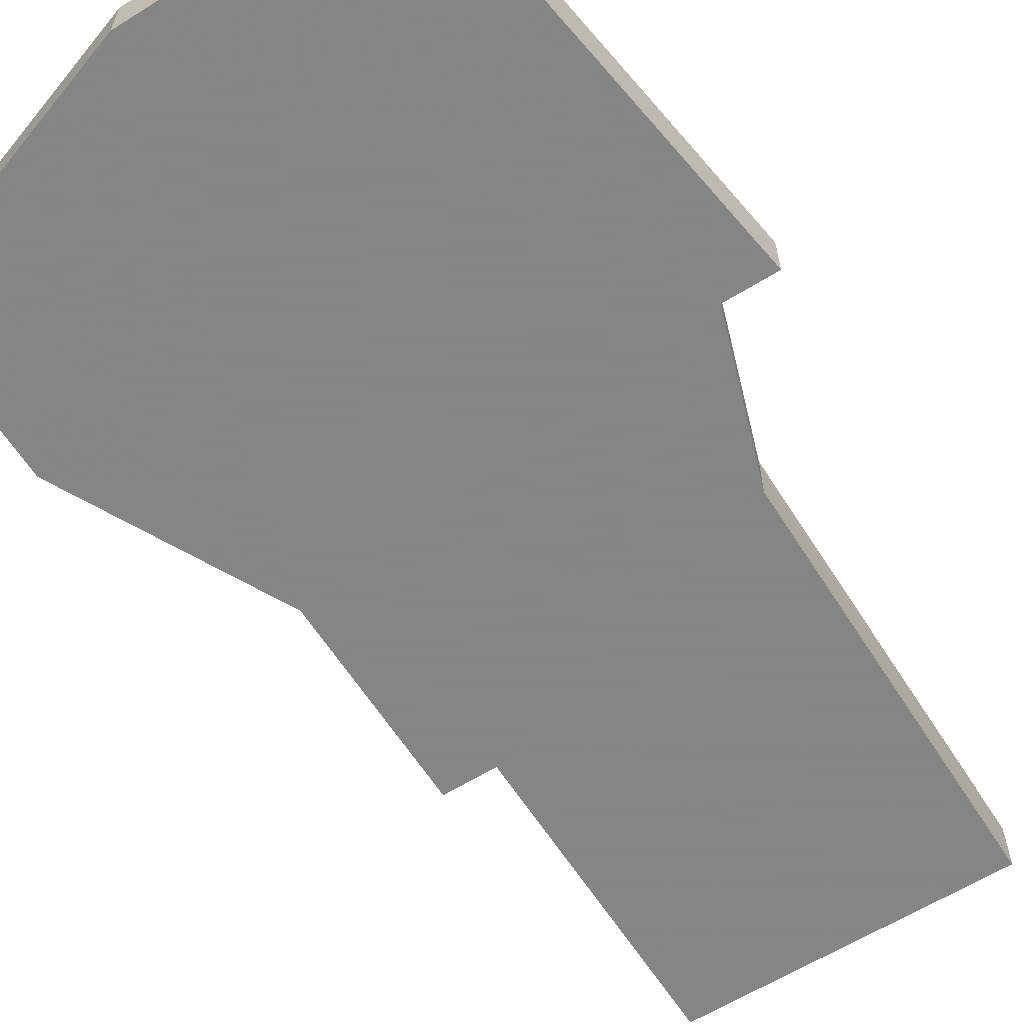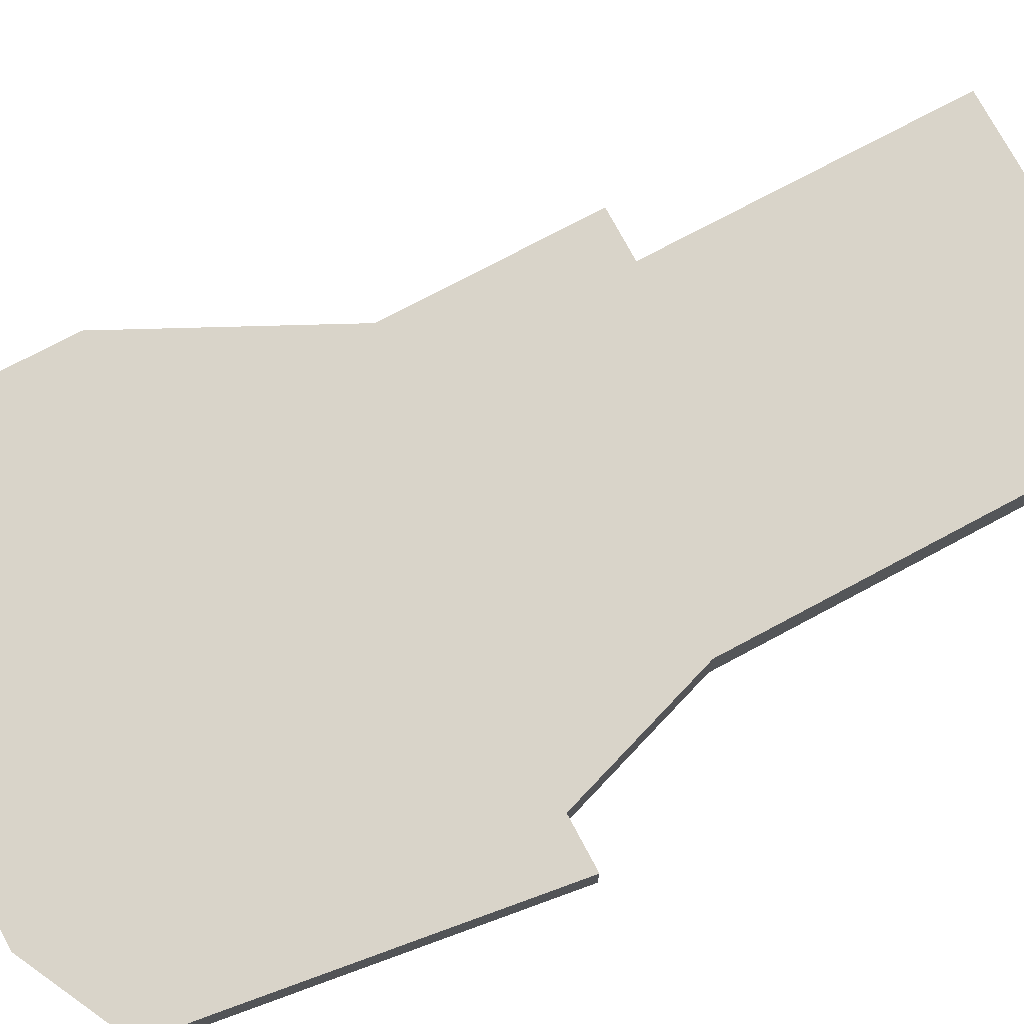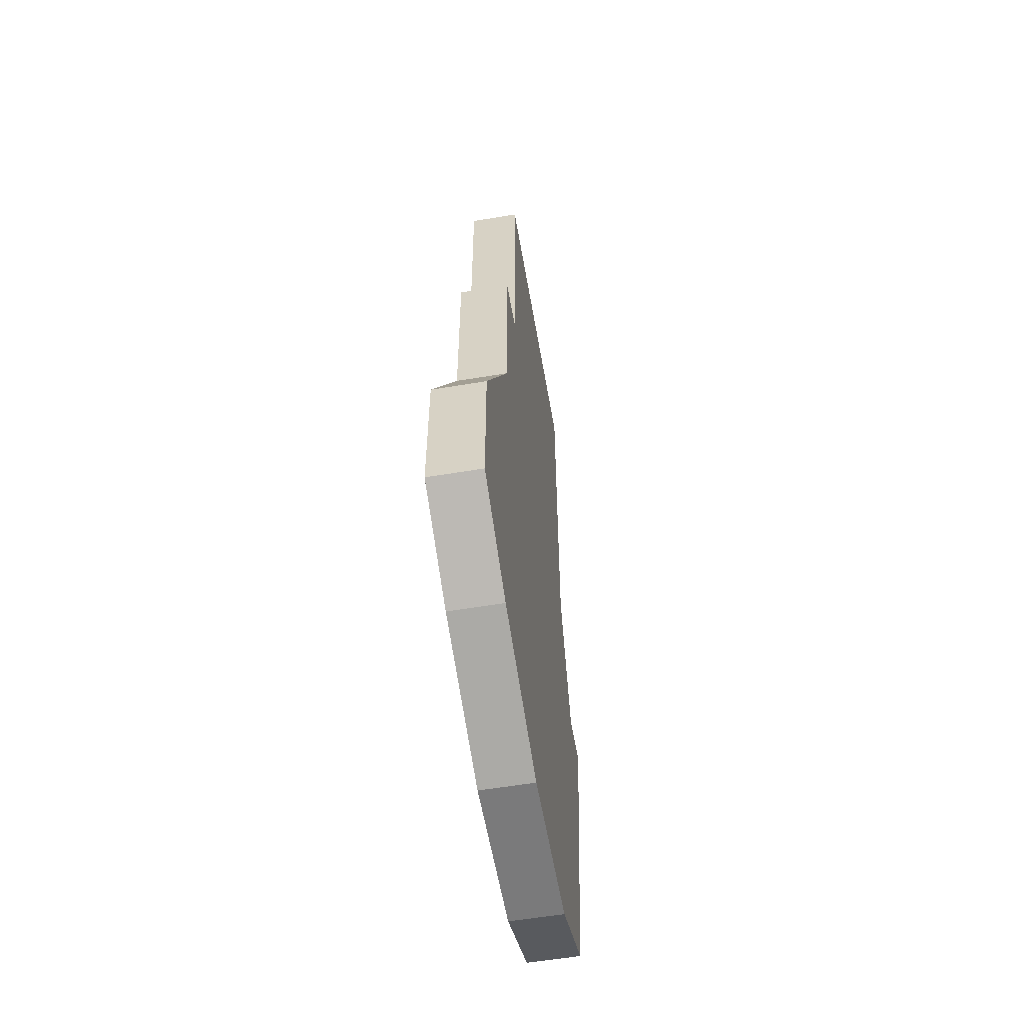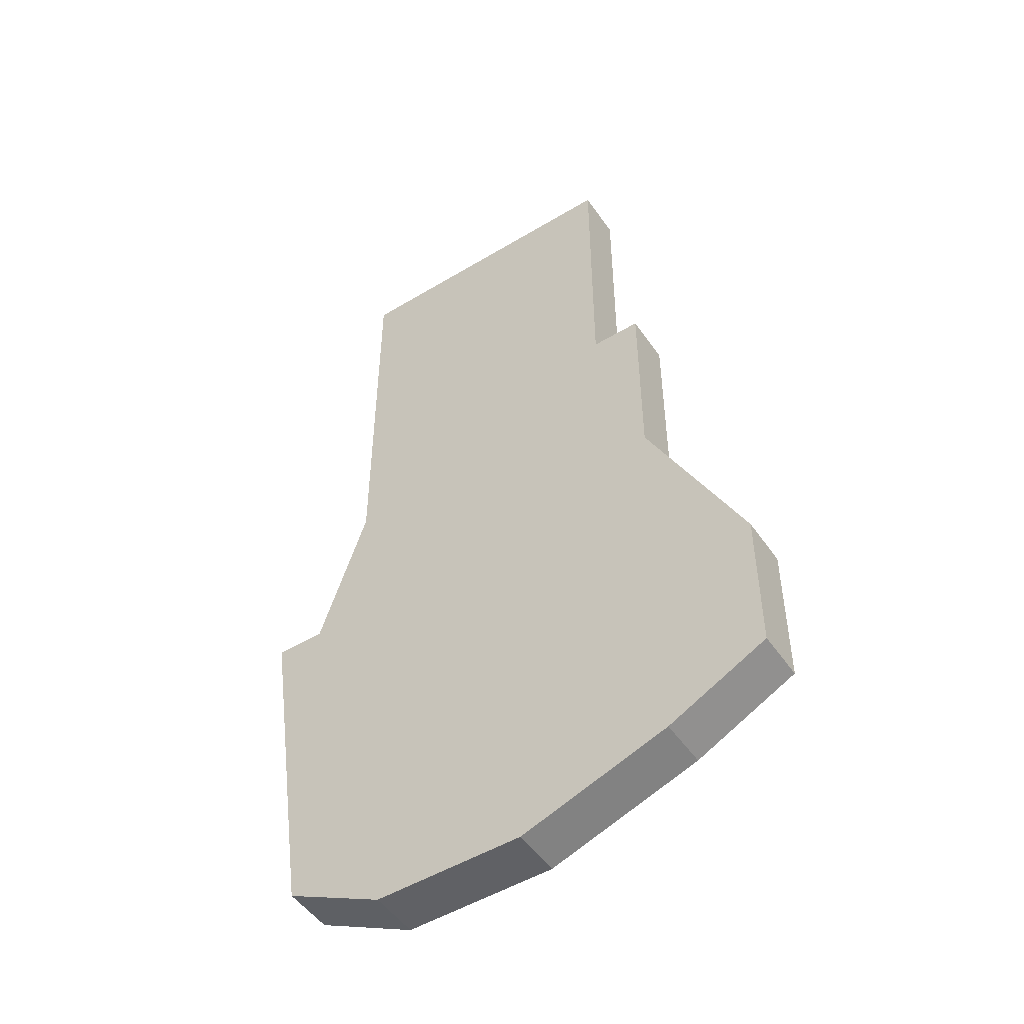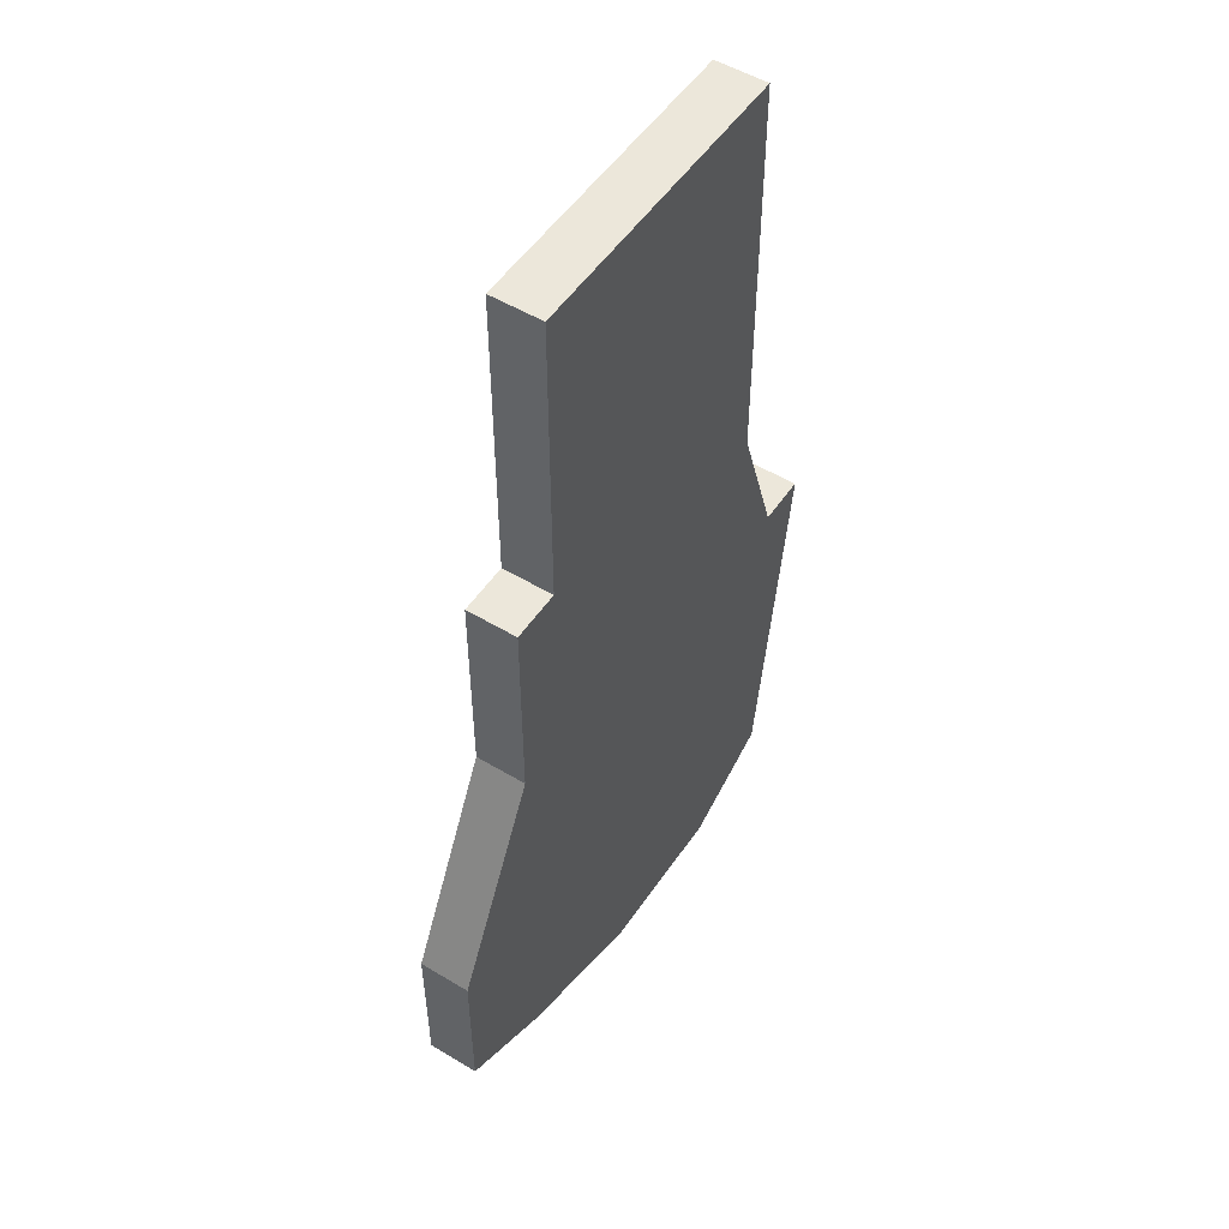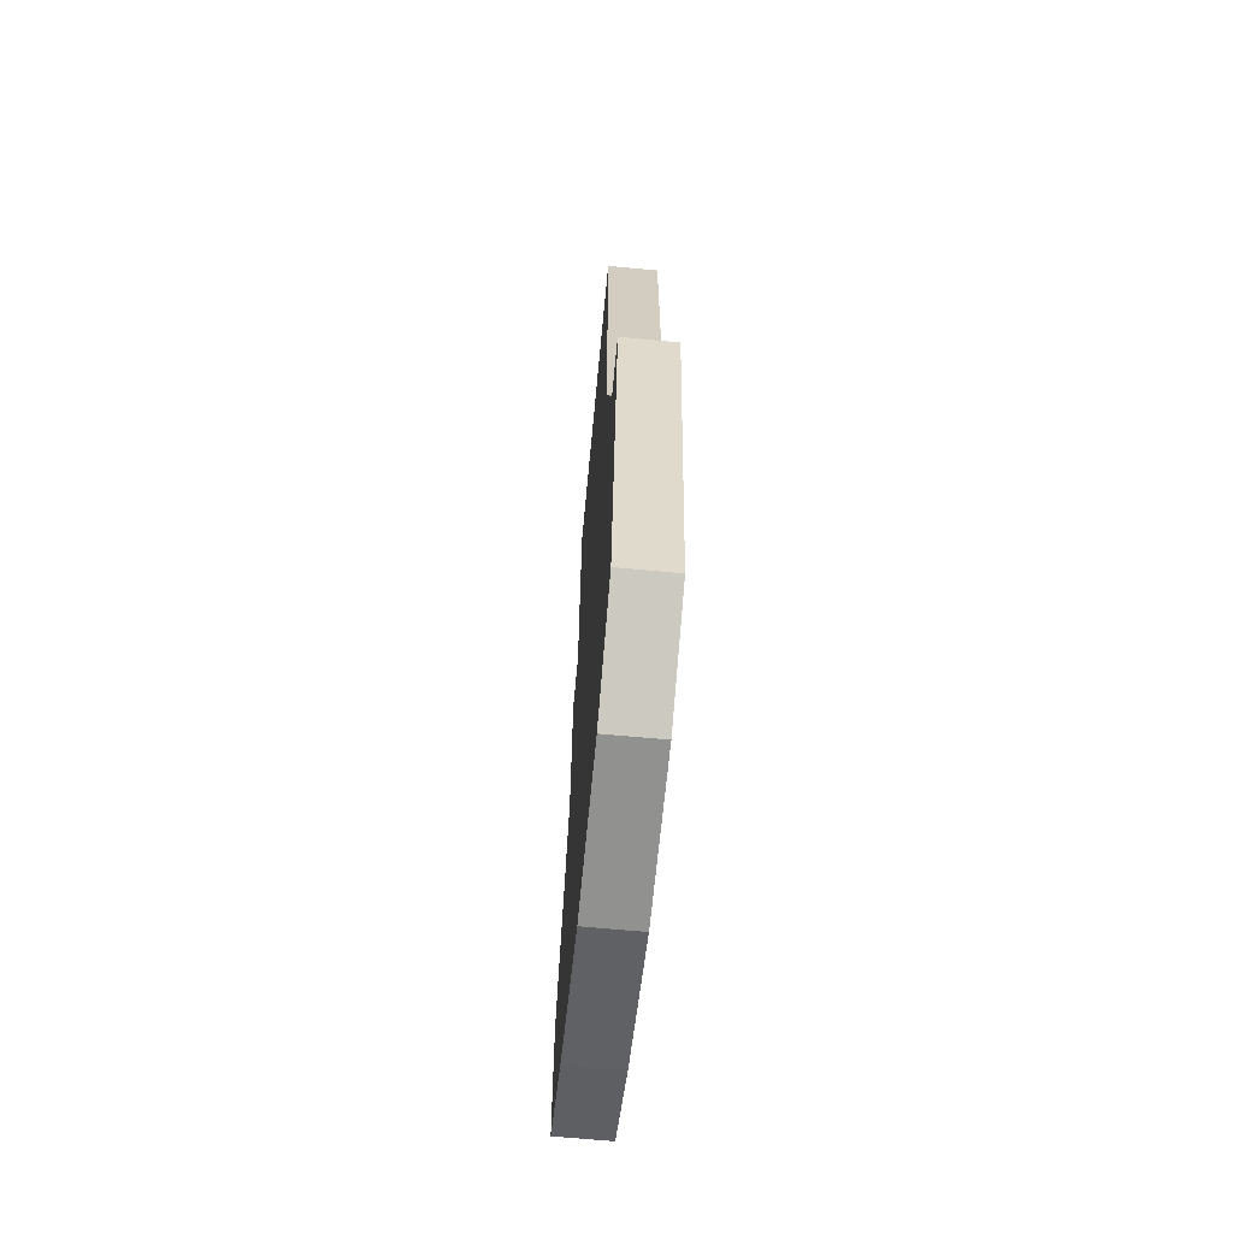
<metadata>
{"format":"obj","ext":"obj","renderer":"f3d","projection":"perspective","resolution":1024,"background":"white","views":[{"elev":-61.6,"azim":32.3,"up":"+Z"},{"elev":74.9,"azim":61.9,"up":"+Z"},{"elev":-58.1,"azim":-80.2,"up":"+Y"},{"elev":-50.3,"azim":-146.5,"up":"+Y"},{"elev":51.8,"azim":-56.9,"up":"+Y"},{"elev":-65.9,"azim":84.6,"up":"+Y"}]}
</metadata>
<code>
v 4052 -1173 0
v 4052 -1173 1
v 4050 -1160 0
v 4050 -1160 1
v 4050 -1154 0
v 4050 -1154 1
v 4058 -1165 0
v 4058 -1165 1
v 4049 -1160 0
v 4049 -1160 1
v 4049 -1172 0
v 4049 -1172 1
v 4049 -1164 0
v 4049 -1164 1
v 4057 -1165 0
v 4057 -1165 1
v 4057 -1172 0
v 4057 -1172 1
v 4056 -1162 0
v 4056 -1162 1
v 4056 -1154 0
v 4056 -1154 1
v 4047 -1168 0
v 4047 -1168 1
v 4047 -1171 0
v 4047 -1171 1
v 4055 -1173 0
v 4055 -1173 1
f 23 11 25
f 13 11 23
f 3 13 9
f 21 3 5
f 19 13 3
f 1 11 13
f 27 1 15
f 17 27 15
f 19 3 21
f 17 15 7
f 19 15 13
f 15 1 13
f 26 12 24
f 24 12 14
f 10 14 4
f 6 4 22
f 4 14 20
f 14 12 2
f 16 2 28
f 16 28 18
f 22 4 20
f 8 16 18
f 14 16 20
f 14 2 16
f 4 6 3
f 3 6 5
f 10 4 9
f 9 4 3
f 14 10 13
f 13 10 9
f 24 14 23
f 23 14 13
f 26 24 25
f 25 24 23
f 12 26 11
f 11 26 25
f 2 12 1
f 1 12 11
f 28 2 27
f 27 2 1
f 18 28 17
f 17 28 27
f 8 18 7
f 7 18 17
f 16 8 15
f 15 8 7
f 20 16 19
f 19 16 15
f 6 22 5
f 5 22 21
f 22 20 21
f 21 20 19

</code>
